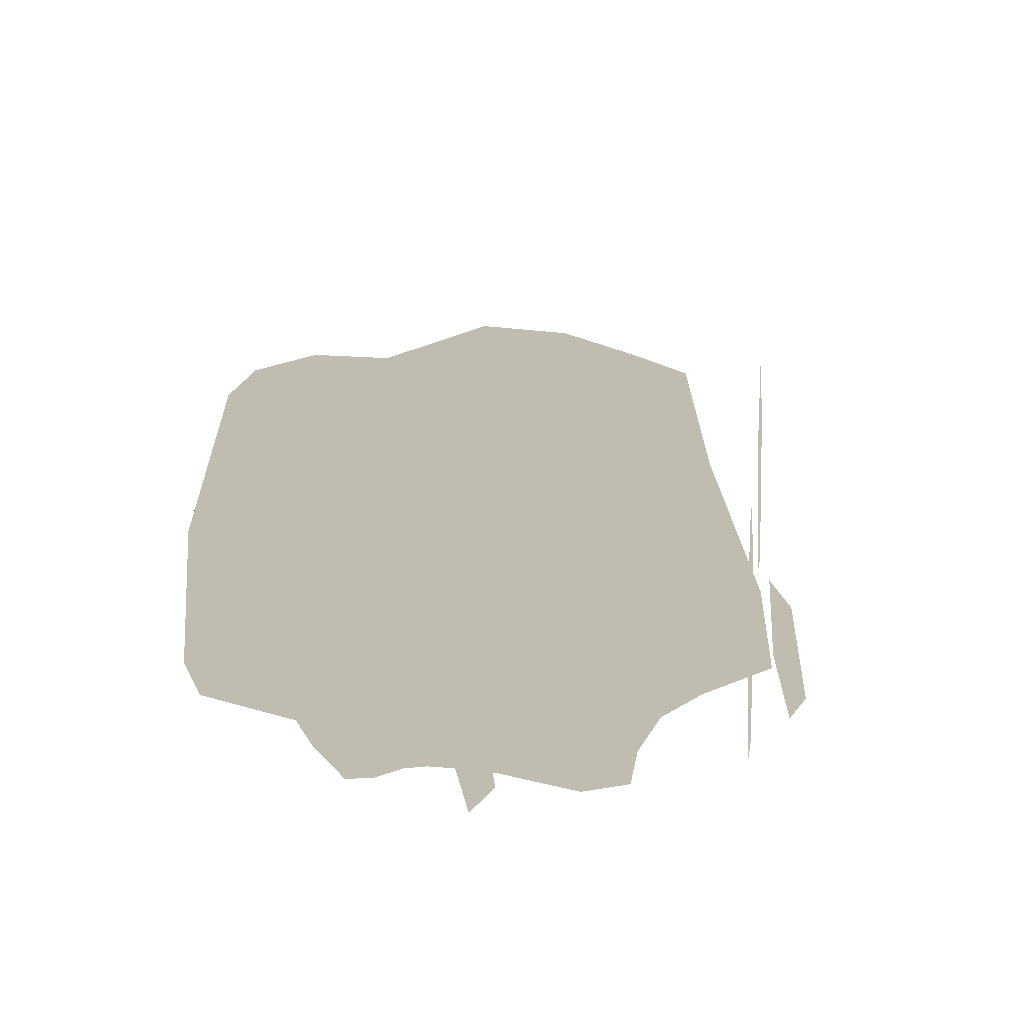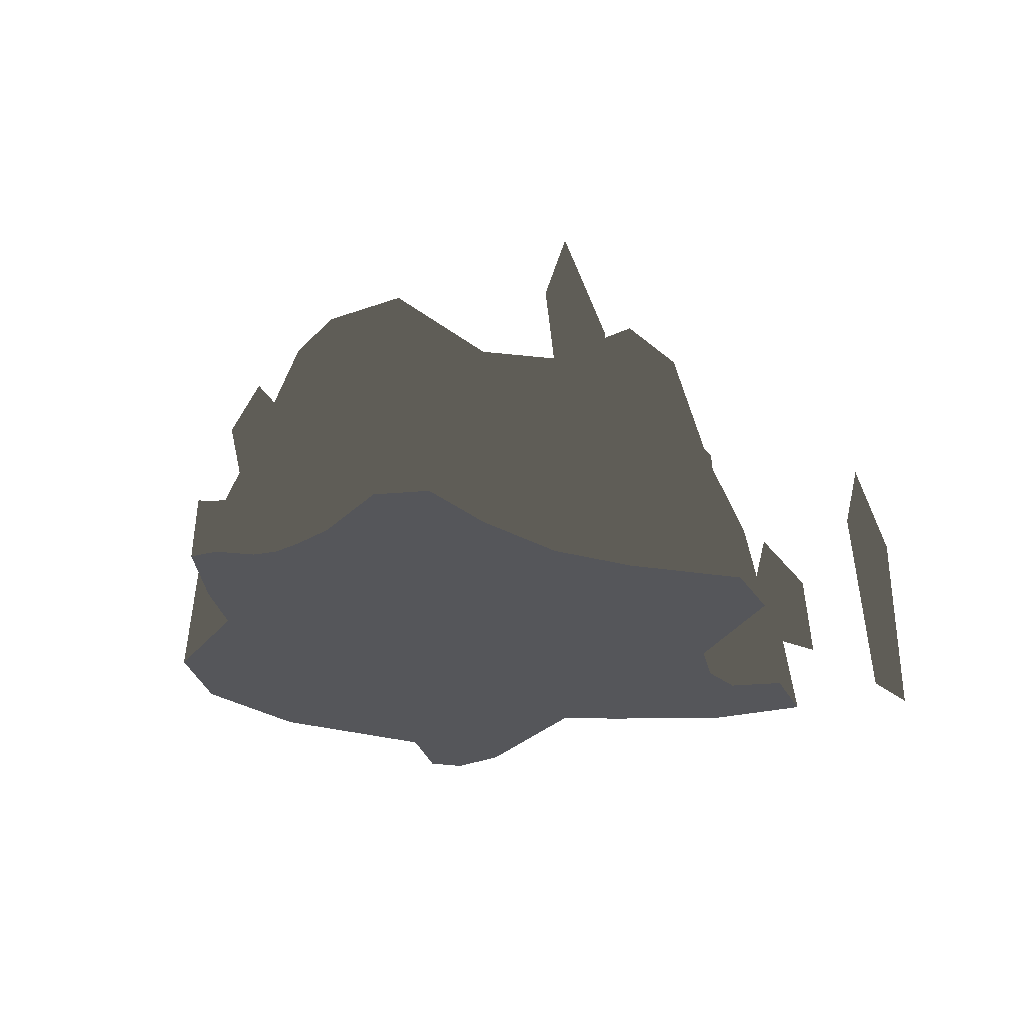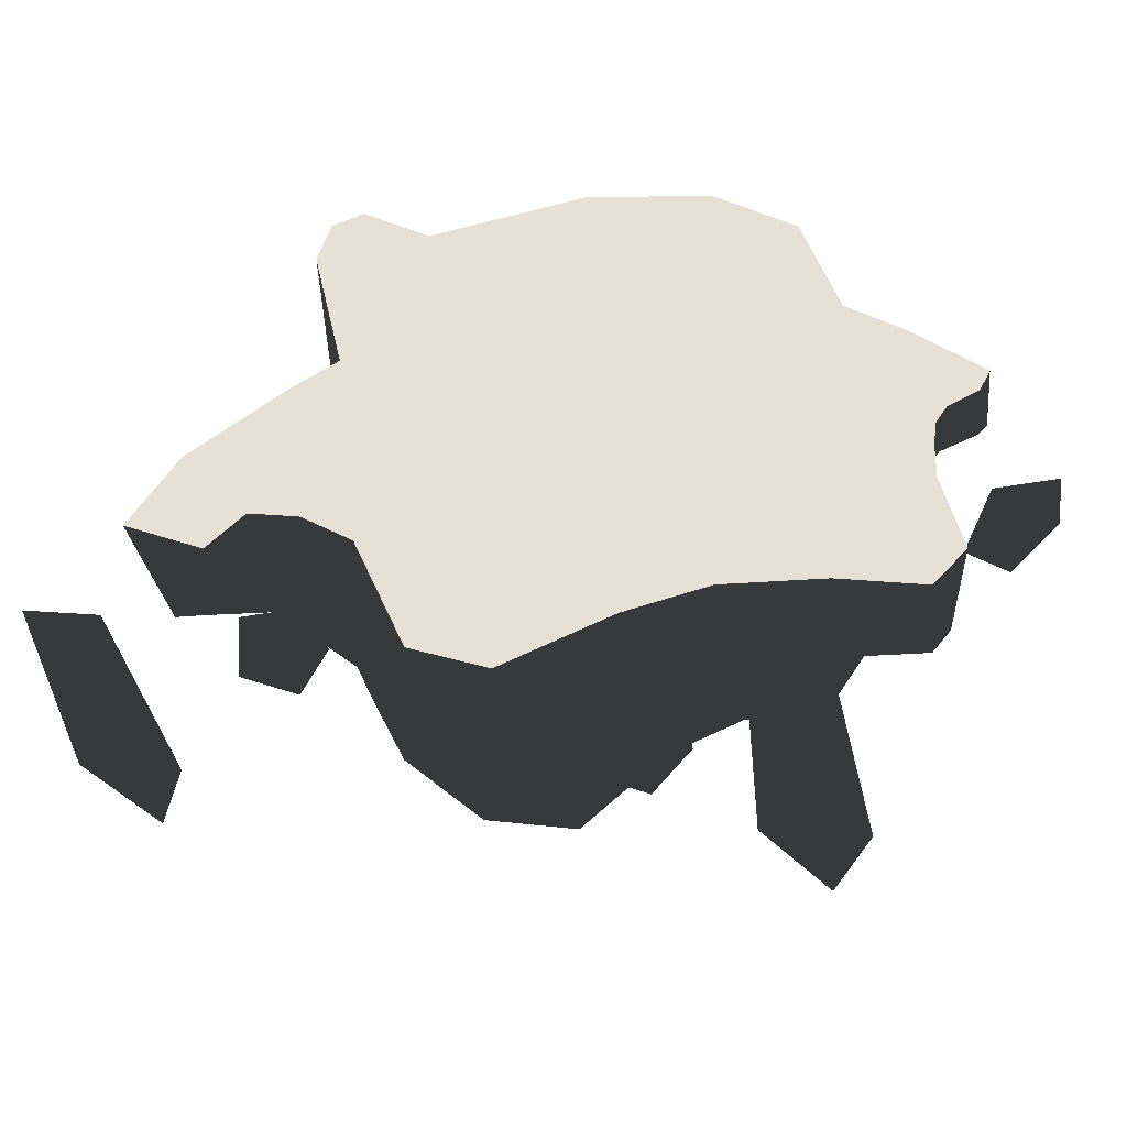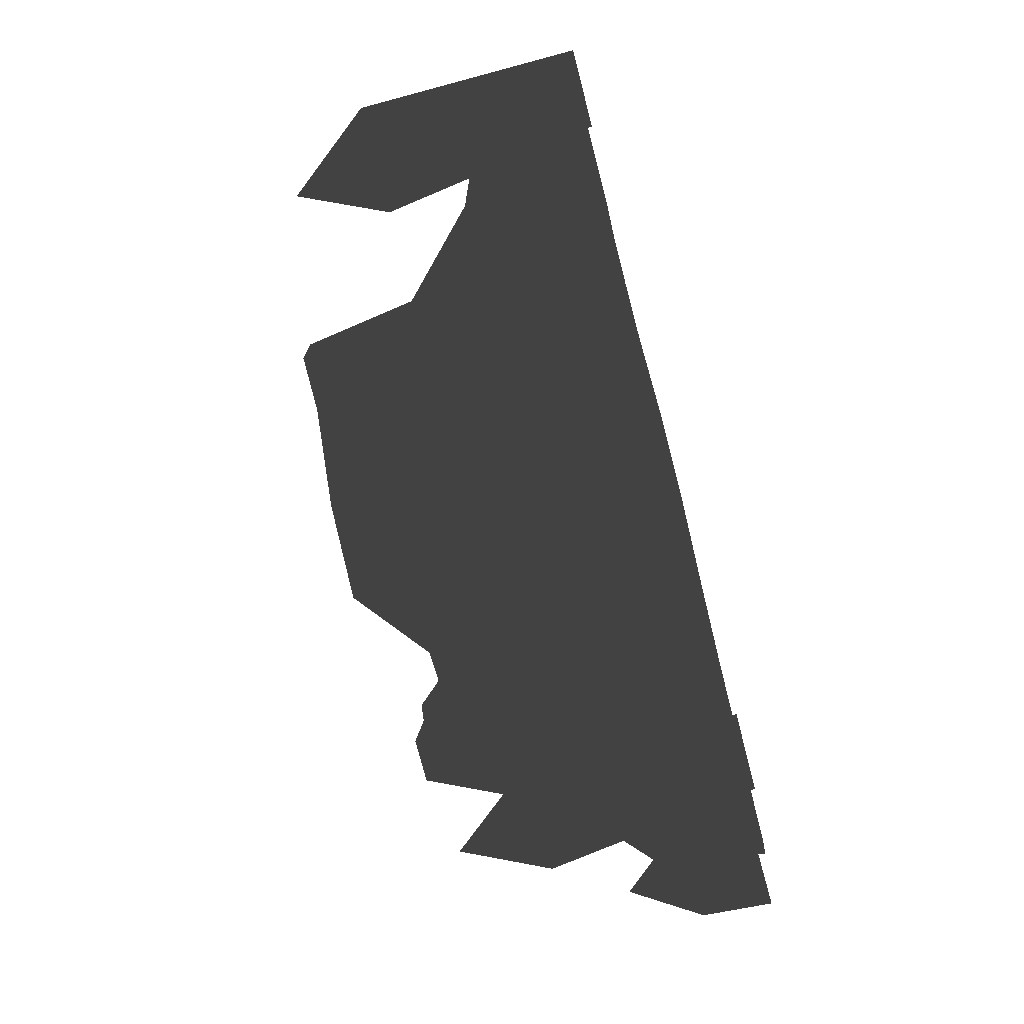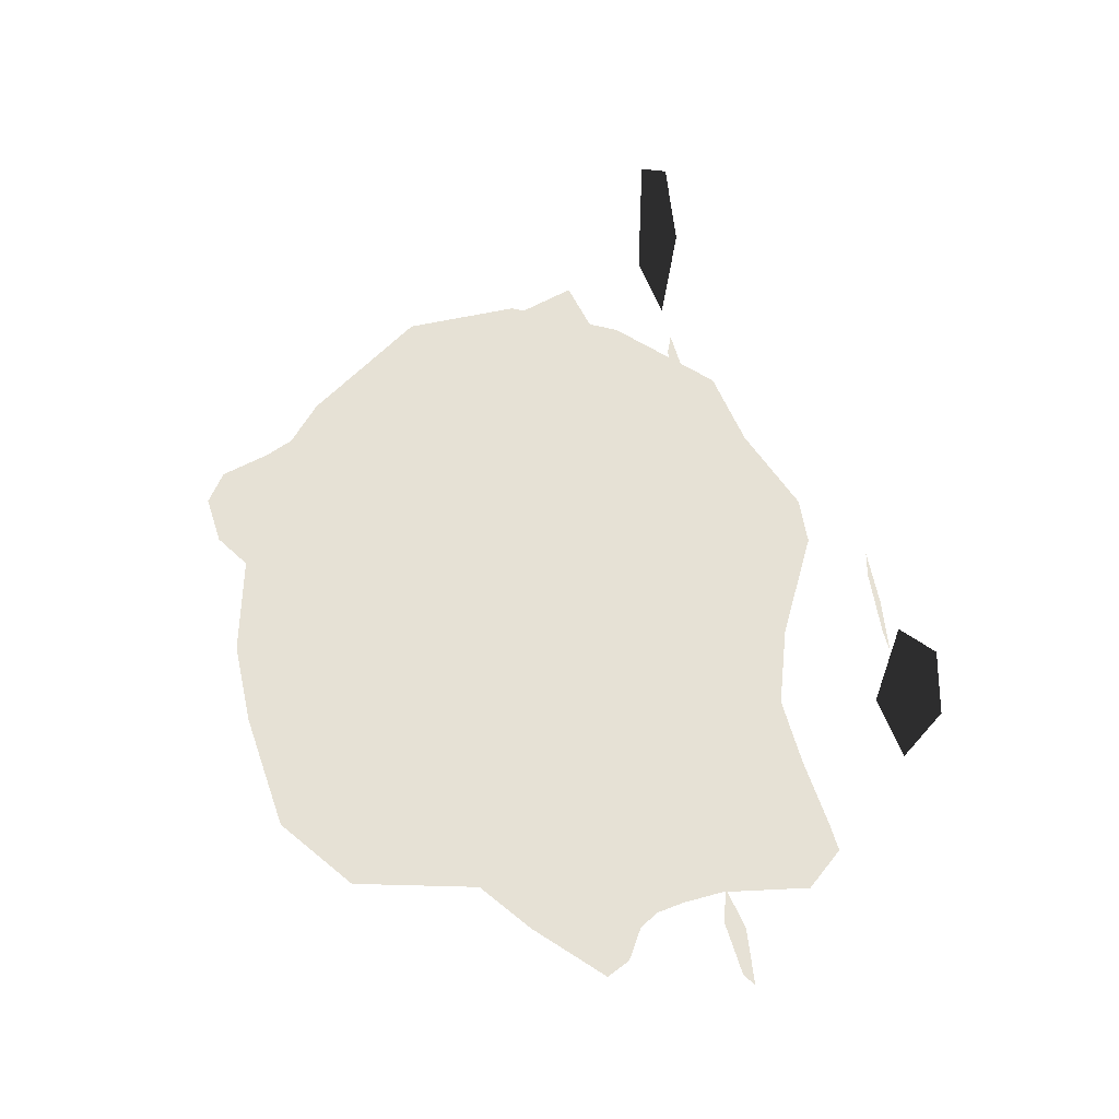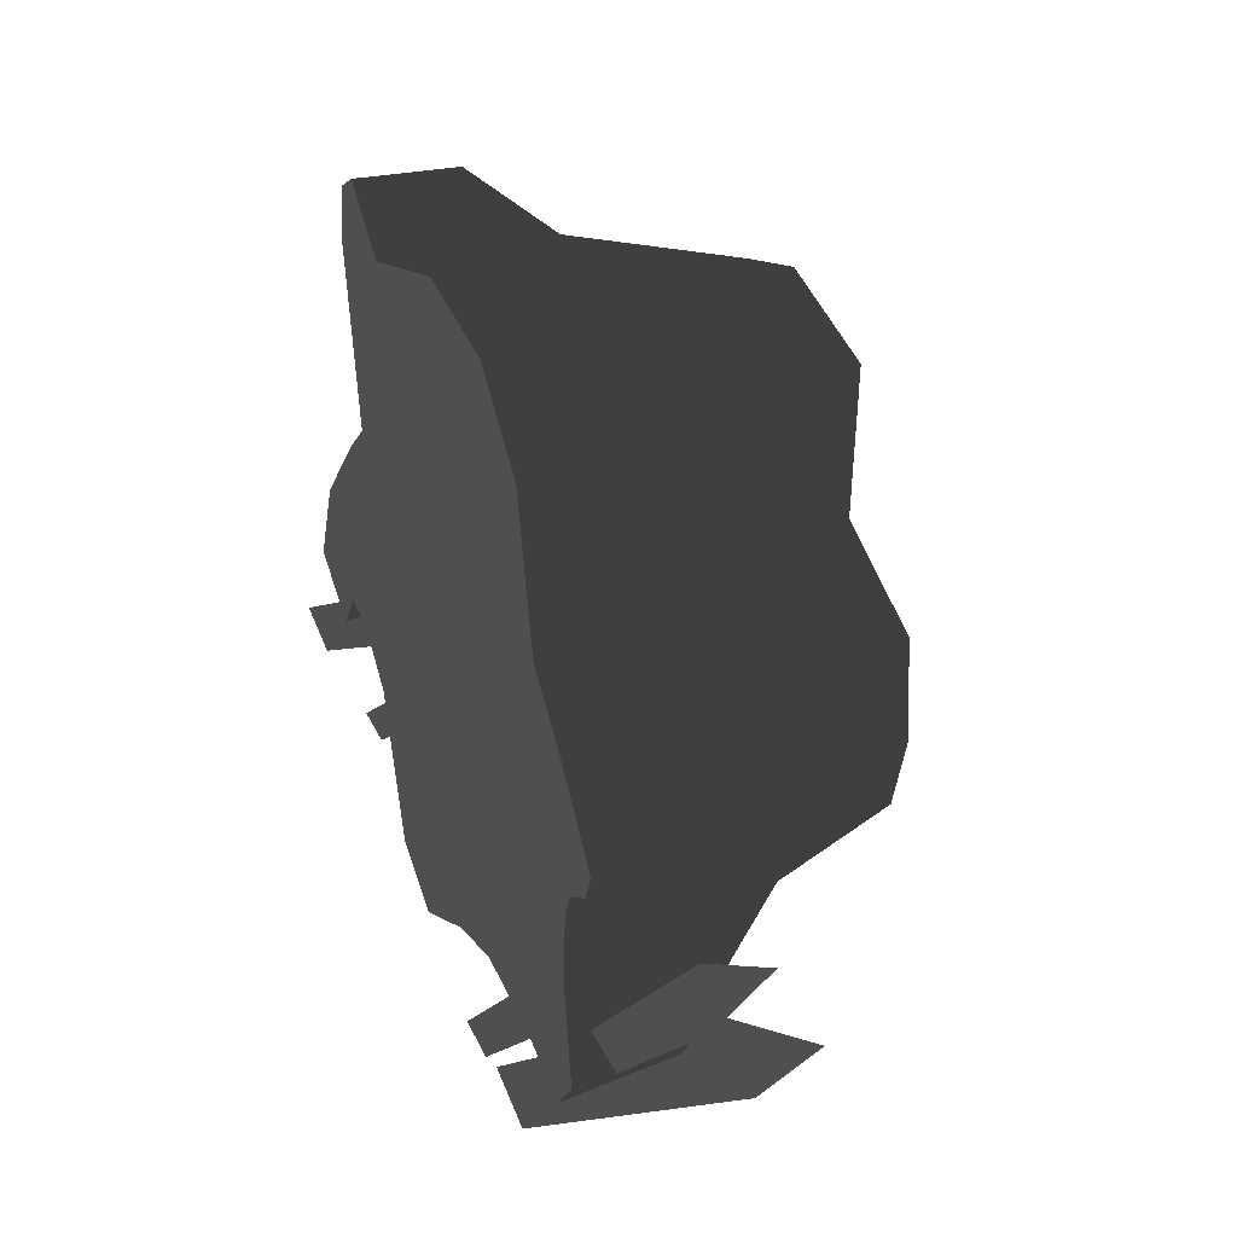
<metadata>
{"format":"obj","ext":"obj","renderer":"f3d","projection":"perspective","resolution":1024,"background":"white","views":[{"elev":16.4,"azim":109.2,"up":"+Y"},{"elev":-26.1,"azim":137.6,"up":"+Y"},{"elev":-46.8,"azim":5.2,"up":"+Z"},{"elev":-76.9,"azim":-75.8,"up":"+Z"},{"elev":64.2,"azim":77.7,"up":"+Y"},{"elev":30.0,"azim":69.8,"up":"+Z"}]}
</metadata>
<code>
g gimmick_tree2_left
v 0.3518 0.05433 0.006431
v 0.3419 -0.02543 -0.04093
v 0.3553 -0.02543 -0.01821
v 0.3419 -0.02543 -0.04093
v 0.3518 0.05433 0.006431
v 0.3107 0.1141 0.008697
v 0.3553 -0.02543 -0.01821
v 0.3894 0.03839 0.009205
v -0.2947 0.08326 0.305
v -0.2477 0.08157 0.3856
v -0.2785 0.08469 0.3614
v -0.3085 -0.02549 0.08275
v -0.2777 0.139 0.1276
v -0.2584 -0.02543 0.1238
v -0.292 0.2078 0.071
v -0.2718 0.351 0.1123
v -0.2728 0.3485 -0.003057
v -0.396 0.1262 -0.01206
v -0.409 -0.02549 -0.01408
v -0.2922 0.2256 -0.006741
v -0.4331 0.1095 -0.1051
v -0.4568 -0.02549 -0.112
v -0.365 0.1271 -0.04904
v -0.3984 0.09668 -0.1185
v -0.4159 -0.02549 -0.1322
v -0.3617 0.08312 -0.1327
v -0.3727 -0.02549 -0.1535
v -0.3322 0.1281 -0.08811
v -0.2531 0.2444 -0.07546
v -0.2284 0.3344 -0.1144
v -0.2817 -0.02543 -0.1166
v -0.3348 -0.02549 -0.1067
v -0.2267 -0.02543 -0.1565
v -0.2165 0.2233 -0.1897
v -0.1402 0.3354 -0.205
v -0.1542 0.0712 -0.2937
v -0.17 -0.02543 -0.3057
v -0.1293 -0.02543 -0.3229
v -0.1181 0.2266 -0.2447
v -0.04072 0.3363 -0.2245
v -0.1263 0.07091 -0.3068
v -0.09867 0.07062 -0.3199
v -0.08895 -0.02543 -0.3399
v 0.02638 -0.02543 -0.2789
v -0.02318 0.2298 -0.2581
v 0.05659 0.2715 -0.1863
v 0.06853 0.1726 -0.2385
v 0.07077 -0.02543 -0.2645
v 0.1378 0.2626 -0.1531
v 0.1475 0.1144 -0.2
v 0.1159 -0.02543 -0.2499
v 0.2323 0.1516 -0.1627
v 0.2391 0.1001 -0.2311
v 0.222 0.3297 -0.09431
v 0.2226 -0.02543 -0.2516
v 0.2814 0.1922 -0.1069
v 0.3051 0.1414 -0.1588
v 0.2546 0.3264 -0.005701
v 0.3174 0.08914 -0.2435
v 0.3136 -0.02543 -0.269
v 0.3314 -0.02543 -0.2473
v 0.2707 0.1199 -0.1965
v 0.3274 0.08903 -0.2299
v 0.351 -0.02543 -0.2236
v 0.3383 0.08892 -0.2151
v 0.3051 0.1414 -0.1588
v 0.334 -0.02543 -0.1224
v 0.3367 -0.02543 -0.07334
v 0.3051 0.1414 -0.1588
v 0.2323 0.1516 -0.1627
v 0.2707 0.1199 -0.1965
v 0.2391 0.1001 -0.2311
v 0.1475 0.1144 -0.2
v 0.3051 0.1414 -0.1588
v 0.3367 -0.02543 -0.07334
v 0.2814 0.1922 -0.1069
v 0.2546 0.3264 -0.005701
v -0.2777 0.139 0.1276
v -0.297 -0.02543 0.3067
v -0.2584 -0.02543 0.1238
v -0.292 0.1542 0.2134
v -0.2718 0.351 0.1123
v -0.2174 0.3087 0.2339
v -0.2947 0.08326 0.305
v -0.2839 -0.02543 0.3681
v -0.2785 0.08469 0.3614
v -0.2489 -0.02543 0.387
v -0.2477 0.08157 0.3856
v -0.173 -0.02543 0.3345
v -0.2459 0.1543 0.2919
v -0.1332 0.3253 0.3028
v -0.1783 0.1544 0.3338
v 0.001955 -0.02452 0.3879
v -0.01243 0.1574 0.3762
v -0.02296 0.3244 0.3372
v 0.1284 0.1482 0.3628
v 0.1416 -0.02497 0.3711
v 0.1214 0.3262 0.3026
v 0.2197 0.139 0.2963
v 0.2316 -0.02543 0.3011
v 0.203 0.2828 0.1995
v 0.2673 -0.02543 0.1557
v 0.2618 0.132 0.1328
v 0.2341 0.3314 0.08842
v 0.3295 -0.02543 0.1061
v 0.2899 0.1217 0.06147
v 0.2546 0.3264 -0.005701
v 0.3107 0.1141 0.008697
v 0.33 0.06095 0.1021
v 0.4038 -0.02543 0.0325
v 0.3425 0.05714 0.04709
v 0.3518 0.05433 0.006431
v 0.4022 0.04319 0.02887
v 0.3948 0.04043 0.01757
v 0.3961 -0.02543 0.01587
v 0.3894 0.03839 0.009205
v 0.3904 -0.02543 0.003563
v 0.3553 -0.02543 -0.01821
v 0.3107 0.1141 0.008697
v 0.3367 -0.02543 -0.07334
v 0.3419 -0.02543 -0.04093
v 0.2546 0.3264 -0.005701
v -0.3322 0.1281 -0.08811
v -0.3727 -0.02549 -0.1535
v -0.3348 -0.02549 -0.1067
v -0.3617 0.08312 -0.1327
v -0.006309 0.08666 -0.3772
v 0.01492 -0.01921 -0.4036
v 0.04377 0.1357 -0.3593
v 0.08618 0.05836 -0.3759
v 0.08132 -0.02081 -0.3976
v -0.5348 0.1949 -0.221
v -0.538 -0.02743 -0.2253
v -0.4657 0.2807 -0.2311
v -0.4274 0.1924 -0.2396
v -0.4607 -0.02743 -0.2386
v -0.3516 0.08666 -0.219
v -0.3303 -0.01921 -0.2453
v -0.3015 0.1357 -0.201
v -0.2591 0.05836 -0.2176
v -0.2639 -0.02081 -0.2393
v 0.363 0.08666 -0.1104
v 0.3842 -0.01921 -0.1367
v 0.4131 0.1357 -0.09242
v 0.4555 0.05836 -0.1091
v 0.4506 -0.02081 -0.1307
v 0.1411 0.1949 -0.3599
v 0.138 -0.02743 -0.3642
v 0.2102 0.2807 -0.37
v 0.2486 0.1924 -0.3786
v 0.2153 -0.02743 -0.3776
v -0.176 0.2838 0.1869
v -0.01127 0.2838 0.2645
v -0.1068 0.2838 0.2461
v -0.2067 0.2838 0.1011
v 0.1802 0.2838 0.008941
v 0.08754 0.2838 0.2358
v 0.1803 0.2838 0.07514
v 0.155 0.2838 0.1653
v -0.03281 0.2838 -0.1508
v -0.1007 0.2838 -0.1314
v -0.2 0.2838 0.005831
v -0.1708 0.2838 -0.08012
v 0.04269 0.2838 -0.1391
v 0.1548 0.2838 -0.06033
v 0.1065 0.2838 -0.1129
v -0.1887 0.3337 -0.08514
v -0.1402 0.3354 -0.205
v -0.1192 0.3365 -0.1621
v -0.2284 0.3344 -0.1144
v -0.04072 0.3363 -0.2245
v -0.2264 0.3463 0.006415
v -0.03759 0.3387 -0.1766
v -0.2728 0.3485 -0.003057
v 0.05659 0.2715 -0.1863
v -0.2241 0.3478 0.104
v 0.04426 0.2746 -0.1407
v -0.2718 0.351 0.1123
v 0.1378 0.2626 -0.1531
v -0.1825 0.305 0.1982
v 0.1105 0.2663 -0.1135
v -0.2174 0.3087 0.2339
v 0.222 0.3297 -0.09431
v -0.1111 0.3217 0.2594
v 0.1812 0.3333 -0.0693
v -0.1332 0.3253 0.3028
v 0.2546 0.3264 -0.005701
v -0.02529 0.3219 0.2889
v 0.2076 0.3295 0.002654
v -0.02296 0.3244 0.3372
v 0.2341 0.3314 0.08842
v 0.09607 0.3254 0.2611
v 0.1872 0.3337 0.08184
v 0.1214 0.3262 0.3026
v 0.203 0.2828 0.1995
v 0.1609 0.2839 0.1754
v -0.1192 0.3365 -0.1621
v -0.1708 0.2838 -0.08012
v -0.1887 0.3337 -0.08514
v -0.1007 0.2838 -0.1314
v -0.2 0.2838 0.005831
v -0.03759 0.3387 -0.1766
v -0.2264 0.3463 0.006415
v -0.03281 0.2838 -0.1508
v -0.2067 0.2838 0.1011
v 0.04426 0.2746 -0.1407
v -0.2241 0.3478 0.104
v 0.04269 0.2838 -0.1391
v -0.176 0.2838 0.1869
v 0.1105 0.2663 -0.1135
v -0.1825 0.305 0.1982
v 0.1065 0.2838 -0.1129
v -0.1068 0.2838 0.2461
v 0.1812 0.3333 -0.0693
v -0.1111 0.3217 0.2594
v 0.1548 0.2838 -0.06033
v -0.01127 0.2838 0.2645
v 0.2076 0.3295 0.002654
v -0.02529 0.3219 0.2889
v 0.1802 0.2838 0.008941
v 0.08754 0.2838 0.2358
v 0.1872 0.3337 0.08184
v 0.09607 0.3254 0.2611
v 0.1803 0.2838 0.07514
v 0.155 0.2838 0.1653
v 0.1609 0.2839 0.1754
g gimmick_tree2_left_0
f 3 2 1
f 6 5 4
f 5 8 7
f 11 10 9
f 14 13 12
f 15 12 13
f 13 16 15
f 16 17 15
f 15 18 12
f 19 12 18
f 20 15 17
f 15 20 18
f 18 21 19
f 22 19 21
f 18 23 21
f 23 18 20
f 21 24 22
f 24 21 23
f 25 22 24
f 24 26 25
f 27 25 26
f 26 24 28
f 23 28 24
f 23 20 28
f 20 17 29
f 29 28 20
f 30 29 17
f 28 29 31
f 32 28 31
f 31 29 33
f 34 29 30
f 34 33 29
f 30 35 34
f 34 36 33
f 37 33 36
f 37 36 38
f 39 34 35
f 34 39 36
f 35 40 39
f 41 38 36
f 41 36 39
f 41 42 38
f 41 39 42
f 43 38 42
f 43 42 44
f 45 39 40
f 45 42 39
f 45 44 42
f 40 46 45
f 45 47 44
f 47 45 46
f 48 44 47
f 46 49 47
f 47 50 48
f 50 47 49
f 51 48 50
f 50 49 52
f 50 53 51
f 54 52 49
f 55 51 53
f 52 54 56
f 56 57 52
f 58 56 54
f 53 59 55
f 60 55 59
f 60 59 61
f 53 62 59
f 63 61 59
f 63 59 62
f 61 63 64
f 63 62 65
f 65 64 63
f 66 65 62
f 65 66 64
f 67 64 66
f 67 66 68
f 71 70 69
f 71 72 70
f 73 70 72
f 76 75 74
f 76 77 75
f 80 79 78
f 78 79 81
f 82 78 81
f 82 81 83
f 79 84 81
f 79 85 84
f 86 84 85
f 85 87 86
f 88 86 87
f 84 88 81
f 87 89 88
f 90 83 81
f 81 88 90
f 83 90 91
f 92 88 89
f 90 88 92
f 92 91 90
f 89 93 92
f 92 94 91
f 94 92 93
f 95 91 94
f 94 93 96
f 94 96 95
f 97 96 93
f 98 95 96
f 96 97 99
f 96 99 98
f 100 99 97
f 101 98 99
f 100 102 99
f 99 103 101
f 103 99 102
f 101 103 104
f 102 105 103
f 106 104 103
f 104 106 107
f 108 107 106
f 109 103 105
f 103 109 106
f 105 110 109
f 106 111 108
f 111 106 109
f 112 108 111
f 113 109 110
f 109 113 111
f 111 114 112
f 114 111 113
f 113 110 114
f 115 114 110
f 116 112 114
f 114 115 116
f 117 116 115
f 117 118 116
f 121 120 119
f 120 122 119
f 125 124 123
f 126 123 124
f 129 128 127
f 128 129 130
f 130 131 128
f 134 133 132
f 133 134 135
f 135 136 133
f 139 138 137
f 138 139 140
f 140 141 138
f 144 143 142
f 143 144 145
f 145 146 143
f 149 148 147
f 148 149 150
f 150 151 148
f 154 153 152
f 152 153 155
f 153 156 155
f 157 156 153
f 158 156 157
f 159 158 157
f 156 160 155
f 160 161 155
f 155 161 162
f 162 161 163
f 164 160 156
f 165 164 156
f 166 164 165
f 169 168 167
f 170 167 168
f 168 169 171
f 167 170 172
f 173 171 169
f 174 172 170
f 171 173 175
f 172 174 176
f 177 175 173
f 178 176 174
f 175 177 179
f 176 178 180
f 181 179 177
f 182 180 178
f 179 181 183
f 180 182 184
f 185 183 181
f 186 184 182
f 183 185 187
f 184 186 188
f 189 187 185
f 190 188 186
f 187 189 191
f 188 190 192
f 193 191 189
f 194 192 190
f 191 193 195
f 192 194 196
f 195 196 194
f 196 195 193
f 199 198 197
f 200 197 198
f 198 199 201
f 197 200 202
f 203 201 199
f 204 202 200
f 201 203 205
f 202 204 206
f 207 205 203
f 208 206 204
f 205 207 209
f 206 208 210
f 211 209 207
f 212 210 208
f 209 211 213
f 210 212 214
f 215 213 211
f 216 214 212
f 213 215 217
f 214 216 218
f 219 217 215
f 220 218 216
f 217 219 221
f 218 220 222
f 223 221 219
f 224 222 220
f 221 223 225
f 222 224 226
f 226 225 223
f 225 226 224

</code>
